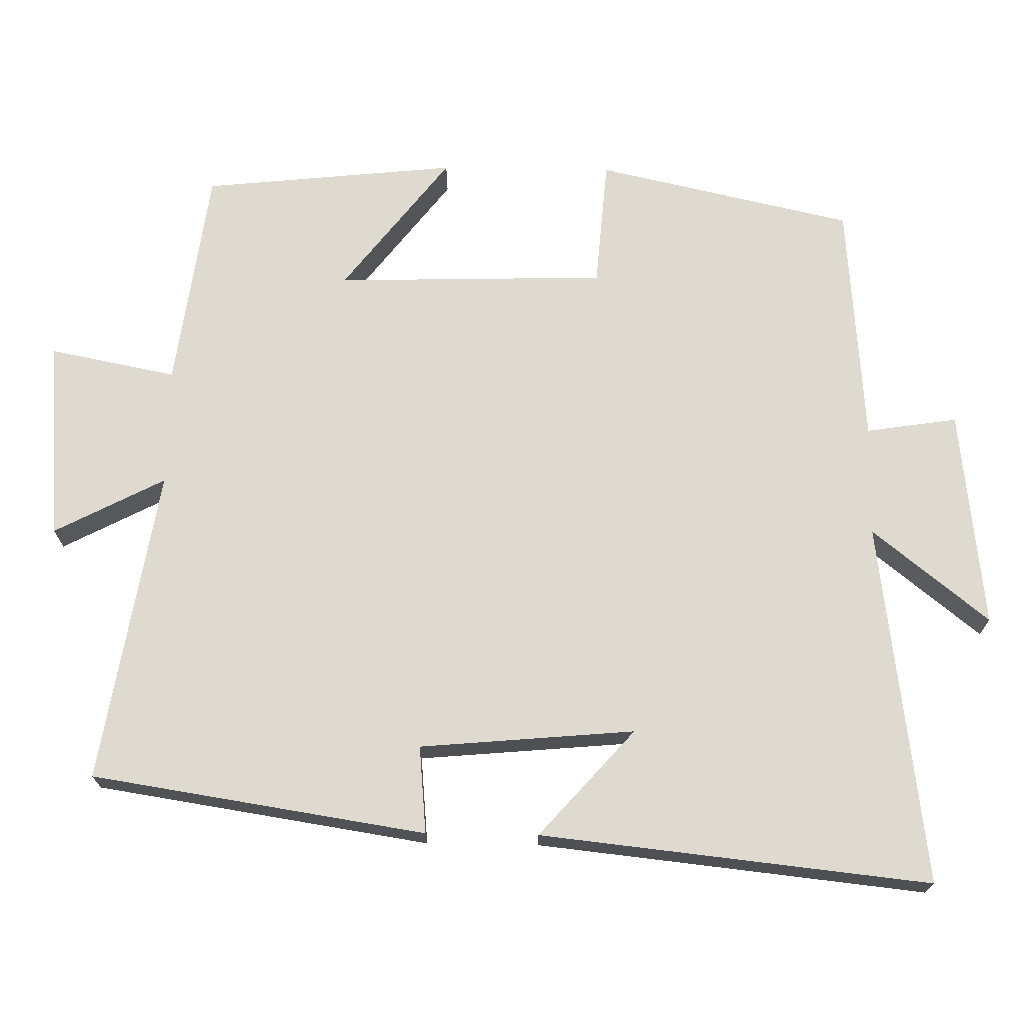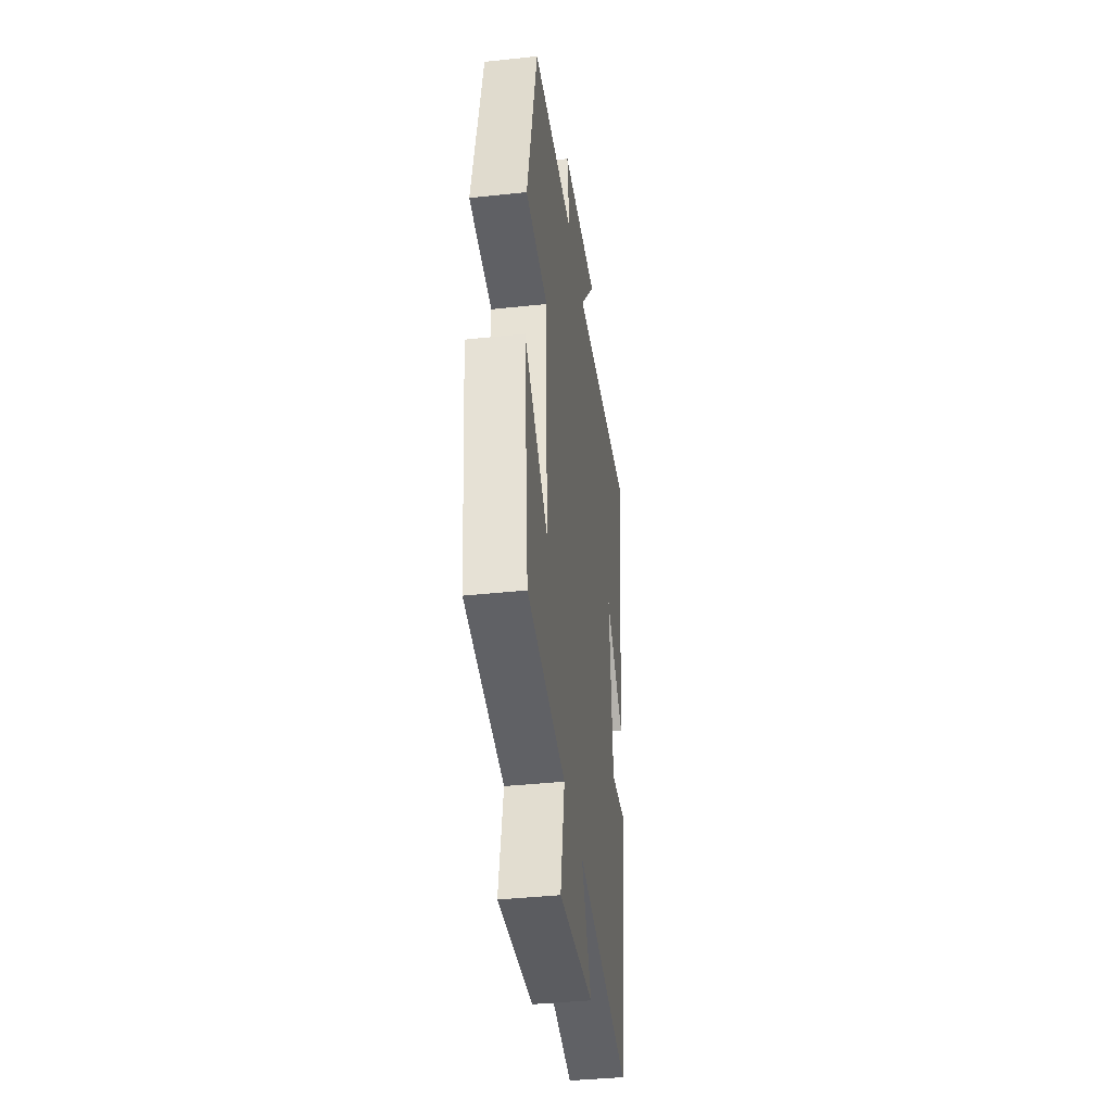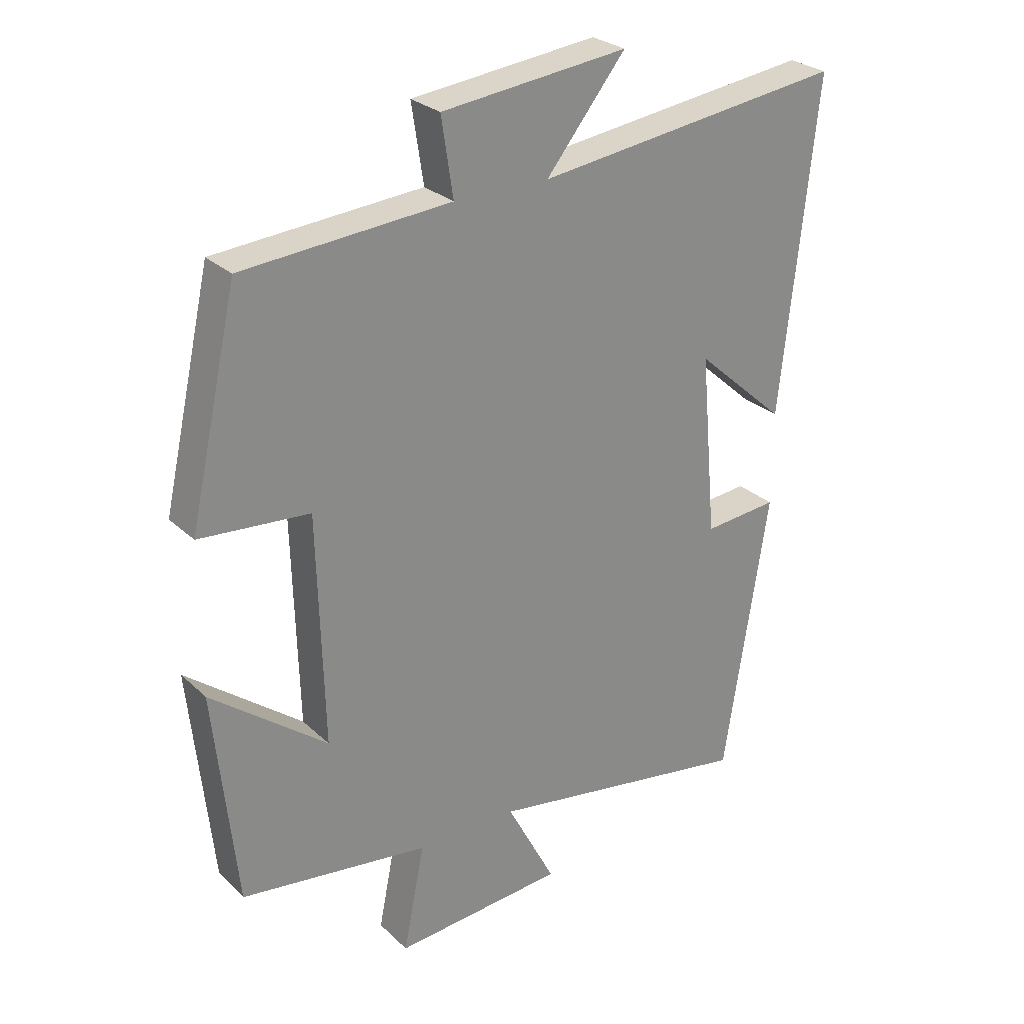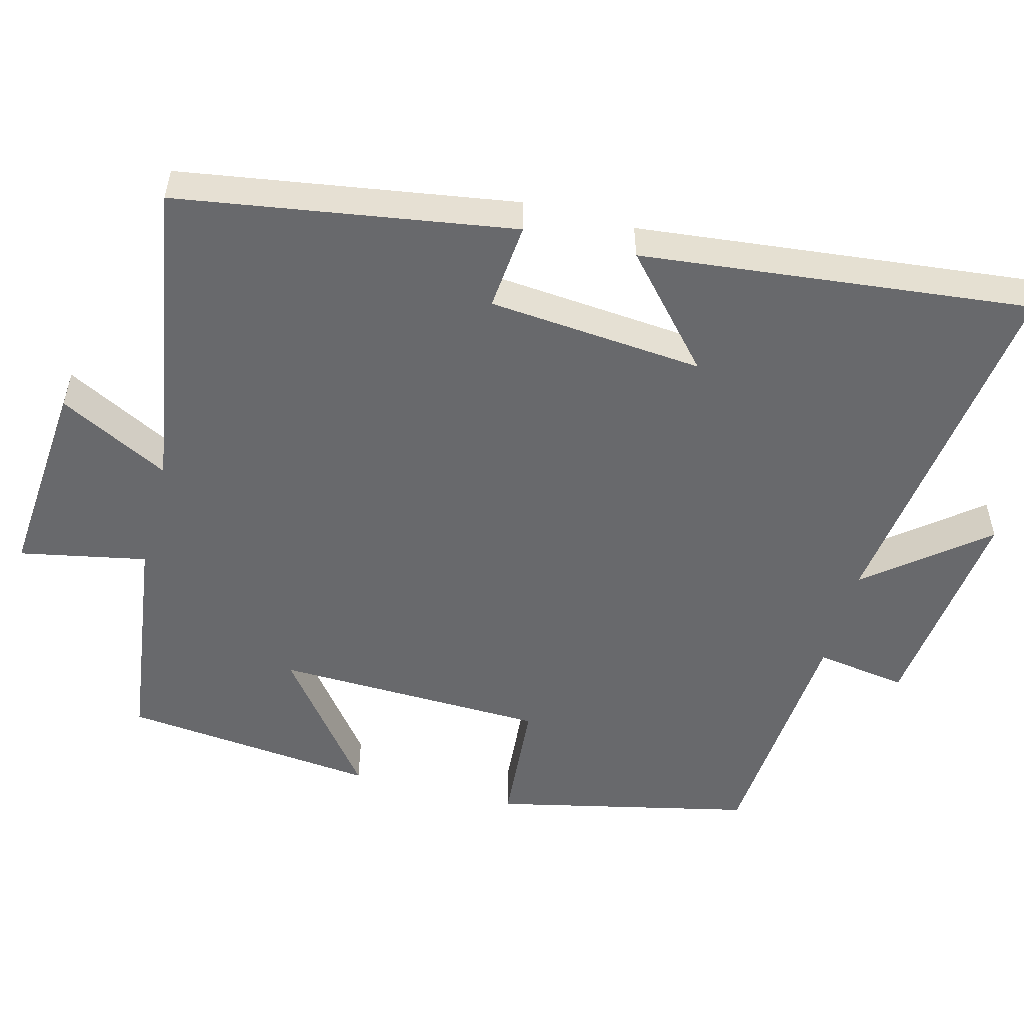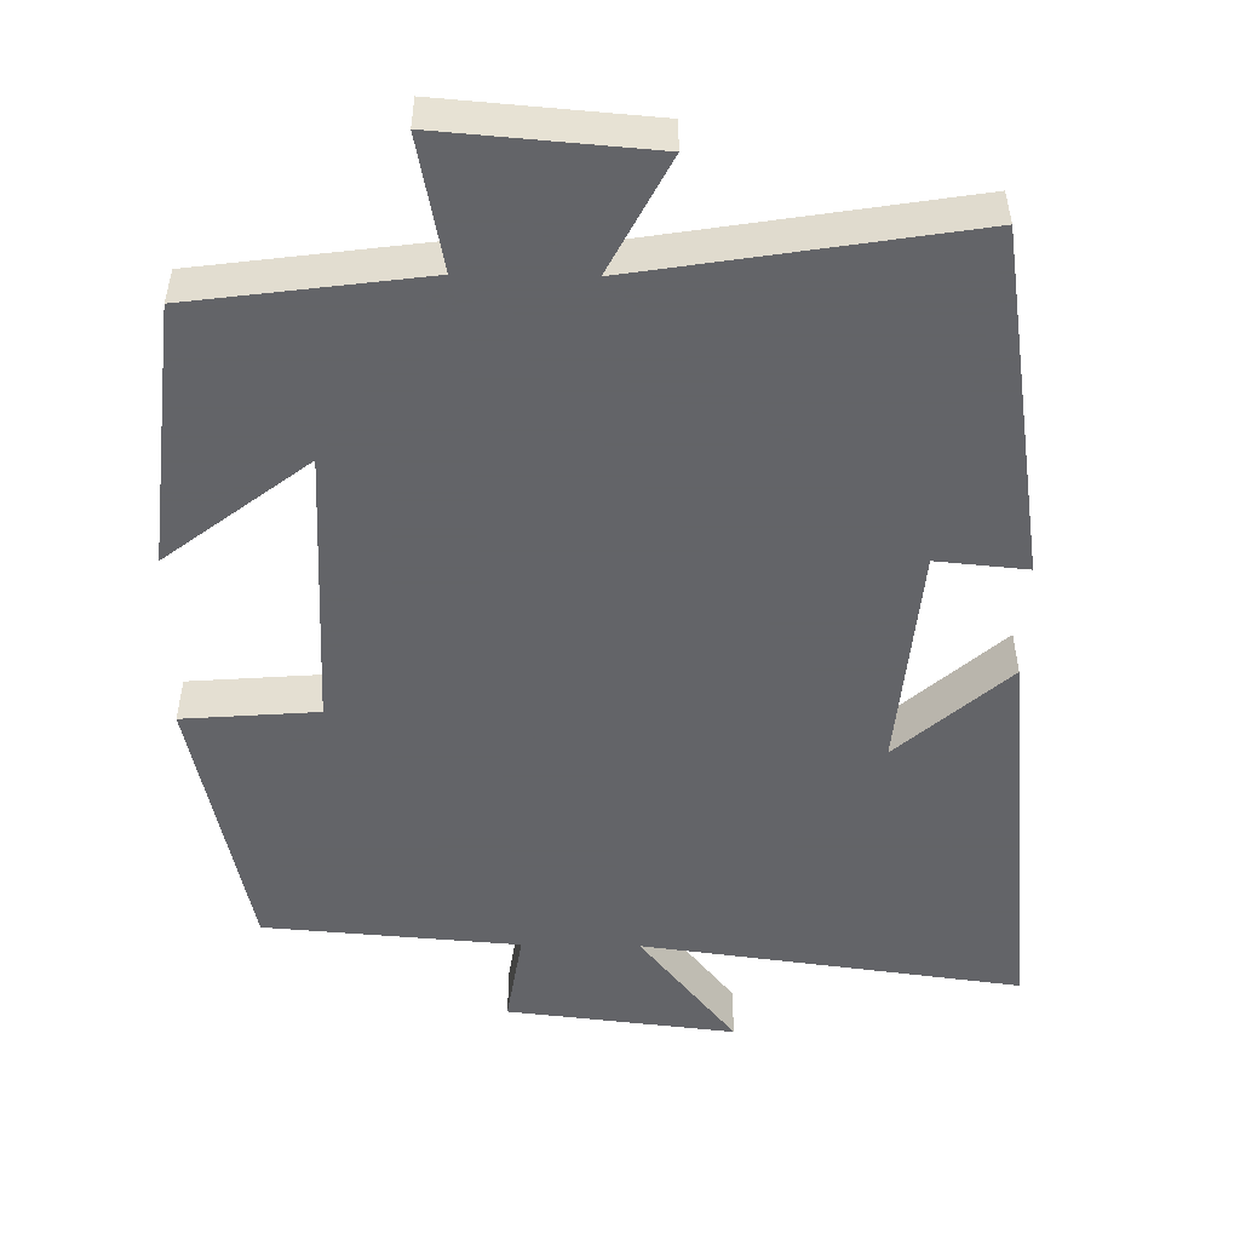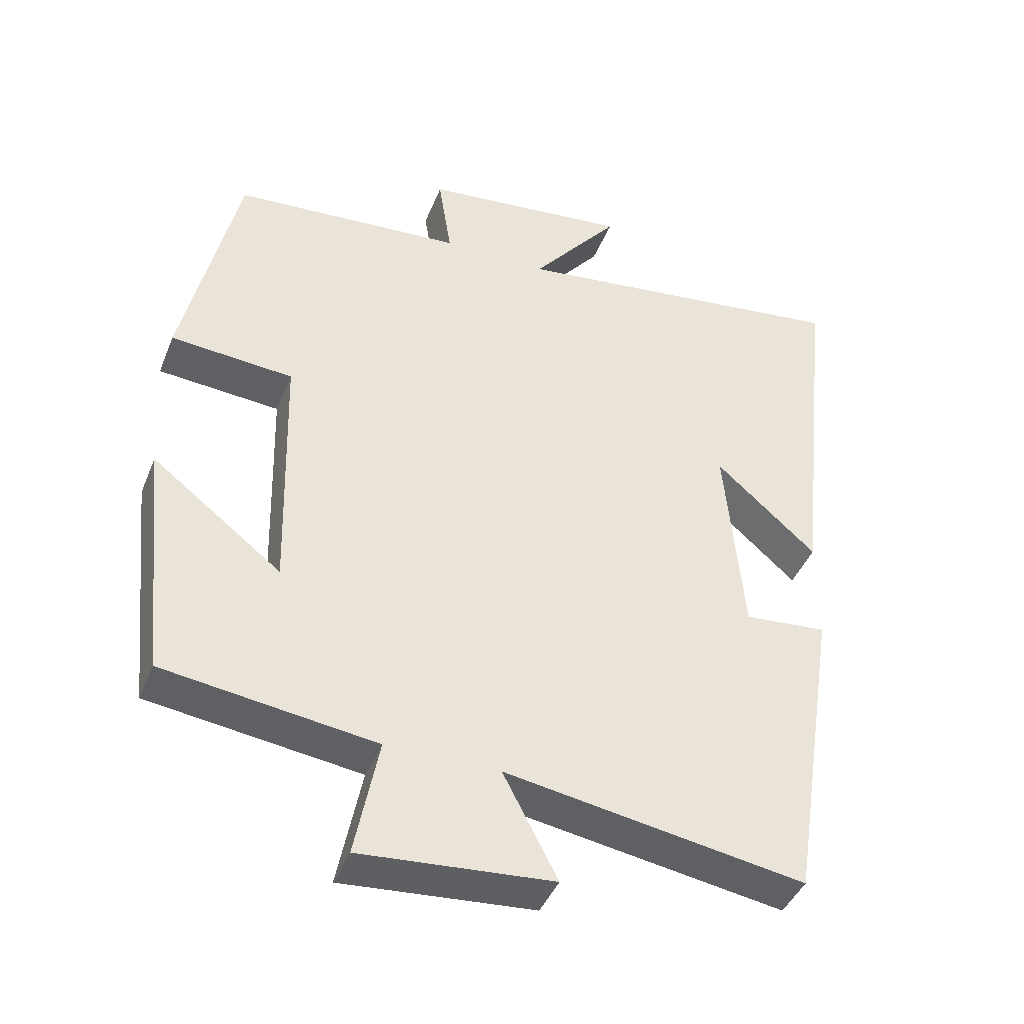
<metadata>
{"format":"obj","ext":"obj","renderer":"f3d","projection":"perspective","resolution":1024,"background":"white","views":[{"elev":70.8,"azim":-89.1,"up":"+Y"},{"elev":-39.4,"azim":97.6,"up":"+Z"},{"elev":27.2,"azim":144.5,"up":"+Z"},{"elev":-52.7,"azim":-104.7,"up":"+Y"},{"elev":-51.3,"azim":179.1,"up":"+Y"},{"elev":-42.6,"azim":159.1,"up":"+Z"}]}
</metadata>
<code>
v 0.464 0.07 -0.459
v 0.161 0.07 -0.5
v 0.195 0.07 -0.672
v -0.079 0.07 -0.65
v -0.001 0.07 -0.5
v -0.429 0.07 -0.57
v -0.5 0.07 -0.116
v -0.381 0.07 -0.127
v -0.355 0.07 0.165
v -0.5 0.07 0.036
v -0.557 0.07 0.565
v -0.062 0.07 0.5
v -0.189 0.07 0.658
v 0.109 0.07 0.624
v 0.09 0.07 0.5
v 0.422 0.07 0.474
v 0.5 0.07 0.125
v 0.324 0.07 0.111
v 0.314 0.07 -0.257
v 0.5 0.07 -0.113
v 0.464 0 -0.459
v 0.161 0 -0.5
v 0.195 0 -0.672
v -0.079 0 -0.65
v -0.001 0 -0.5
v -0.429 0 -0.57
v -0.5 0 -0.116
v -0.381 0 -0.127
v -0.355 0 0.165
v -0.5 0 0.036
v -0.557 0 0.565
v -0.062 0 0.5
v -0.189 0 0.658
v 0.109 0 0.624
v 0.09 0 0.5
v 0.422 0 0.474
v 0.5 0 0.125
v 0.324 0 0.111
v 0.314 0 -0.257
v 0.5 0 -0.113
f 19 20 1 2
f 18 19 2
f 15 16 17 18
f 15 18 2
f 12 13 14 15
f 12 15 2
f 9 10 11 12
f 8 9 12 2
f 5 6 7 8
f 5 8 2 3
f 3 4 5
f 22 21 40 39
f 22 39 38
f 38 37 36 35
f 22 38 35
f 35 34 33 32
f 22 35 32
f 32 31 30 29
f 22 32 29 28
f 28 27 26 25
f 23 22 28 25
f 25 24 23
f 1 21 22 2
f 2 22 23 3
f 3 23 24 4
f 4 24 25 5
f 5 25 26 6
f 6 26 27 7
f 7 27 28 8
f 8 28 29 9
f 9 29 30 10
f 10 30 31 11
f 11 31 32 12
f 12 32 33 13
f 13 33 34 14
f 14 34 35 15
f 15 35 36 16
f 16 36 37 17
f 17 37 38 18
f 18 38 39 19
f 19 39 40 20
f 20 40 21 1

</code>
